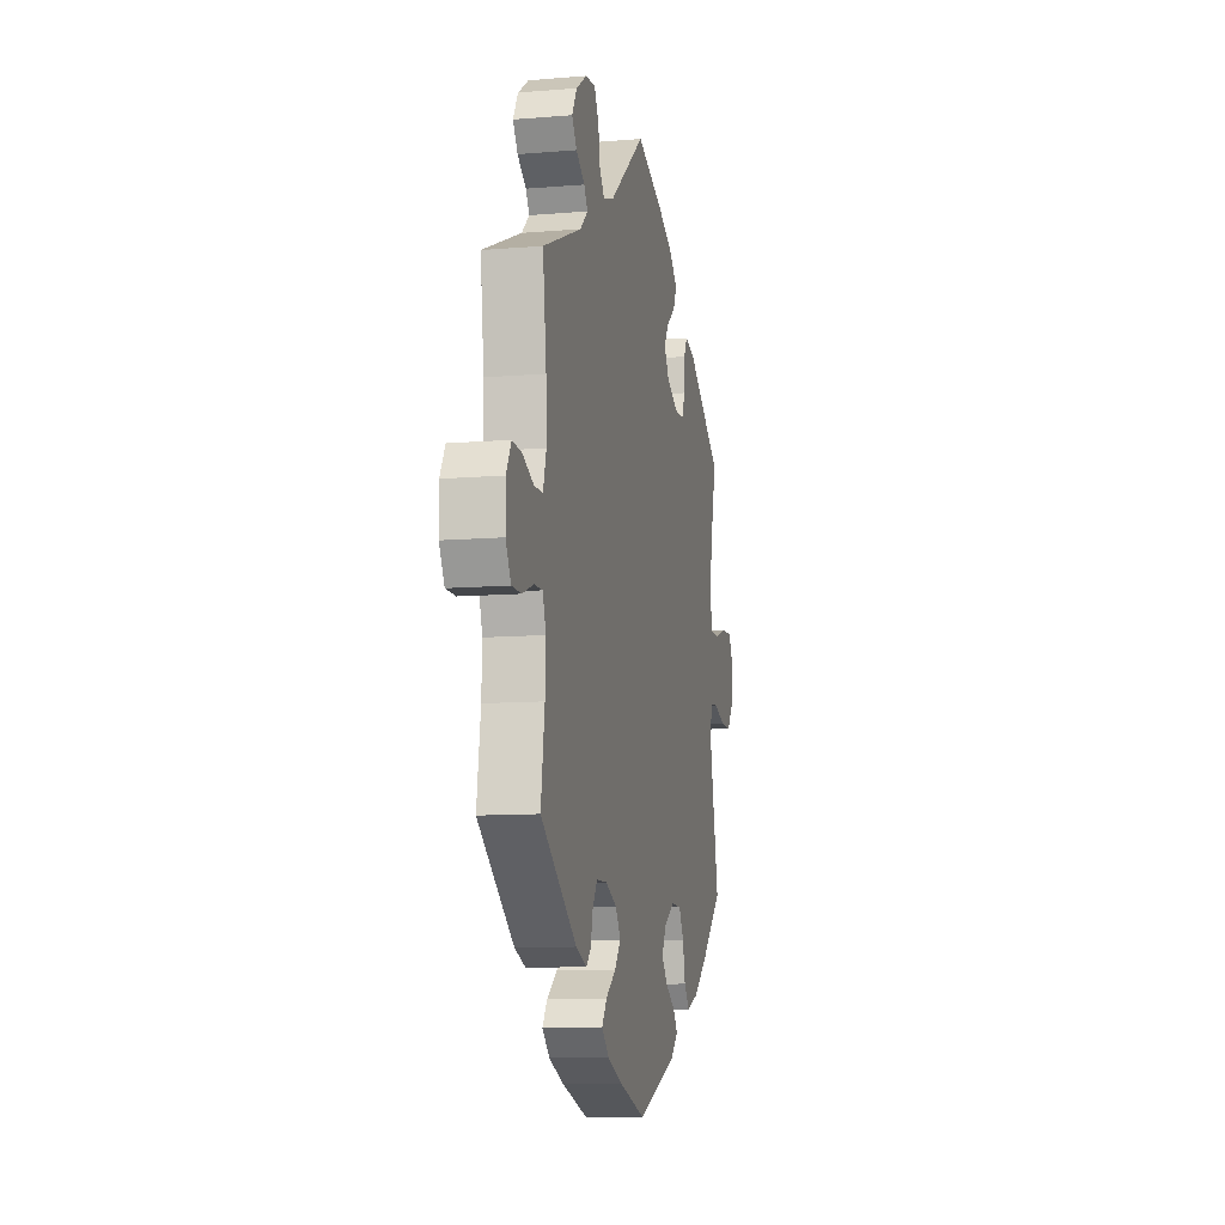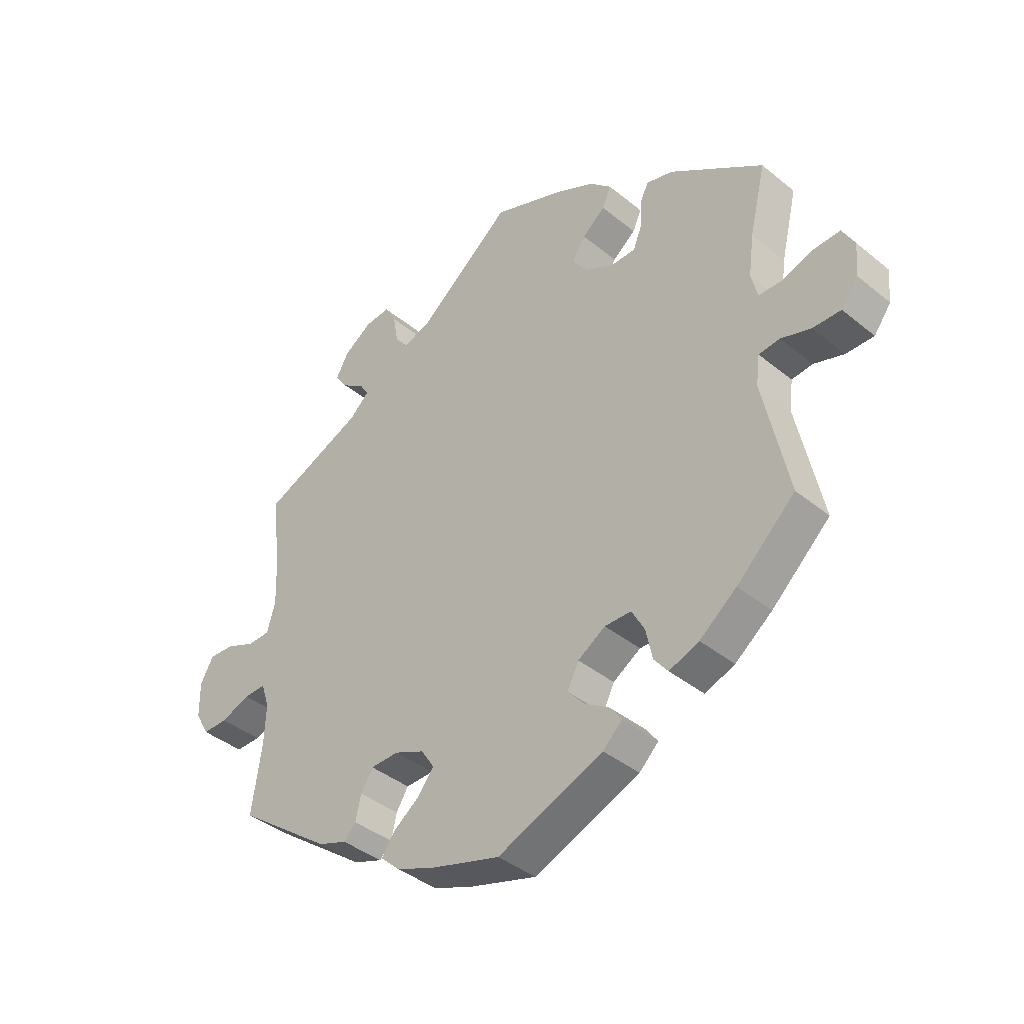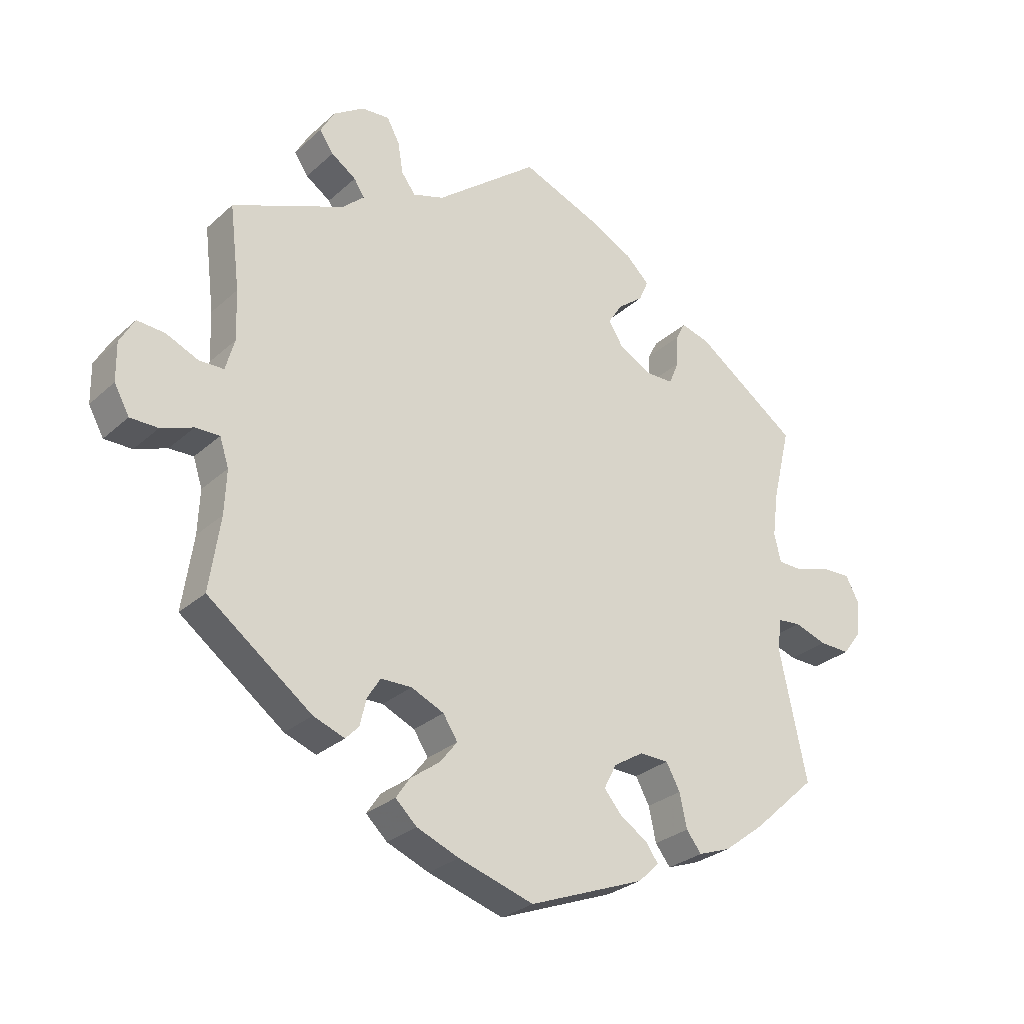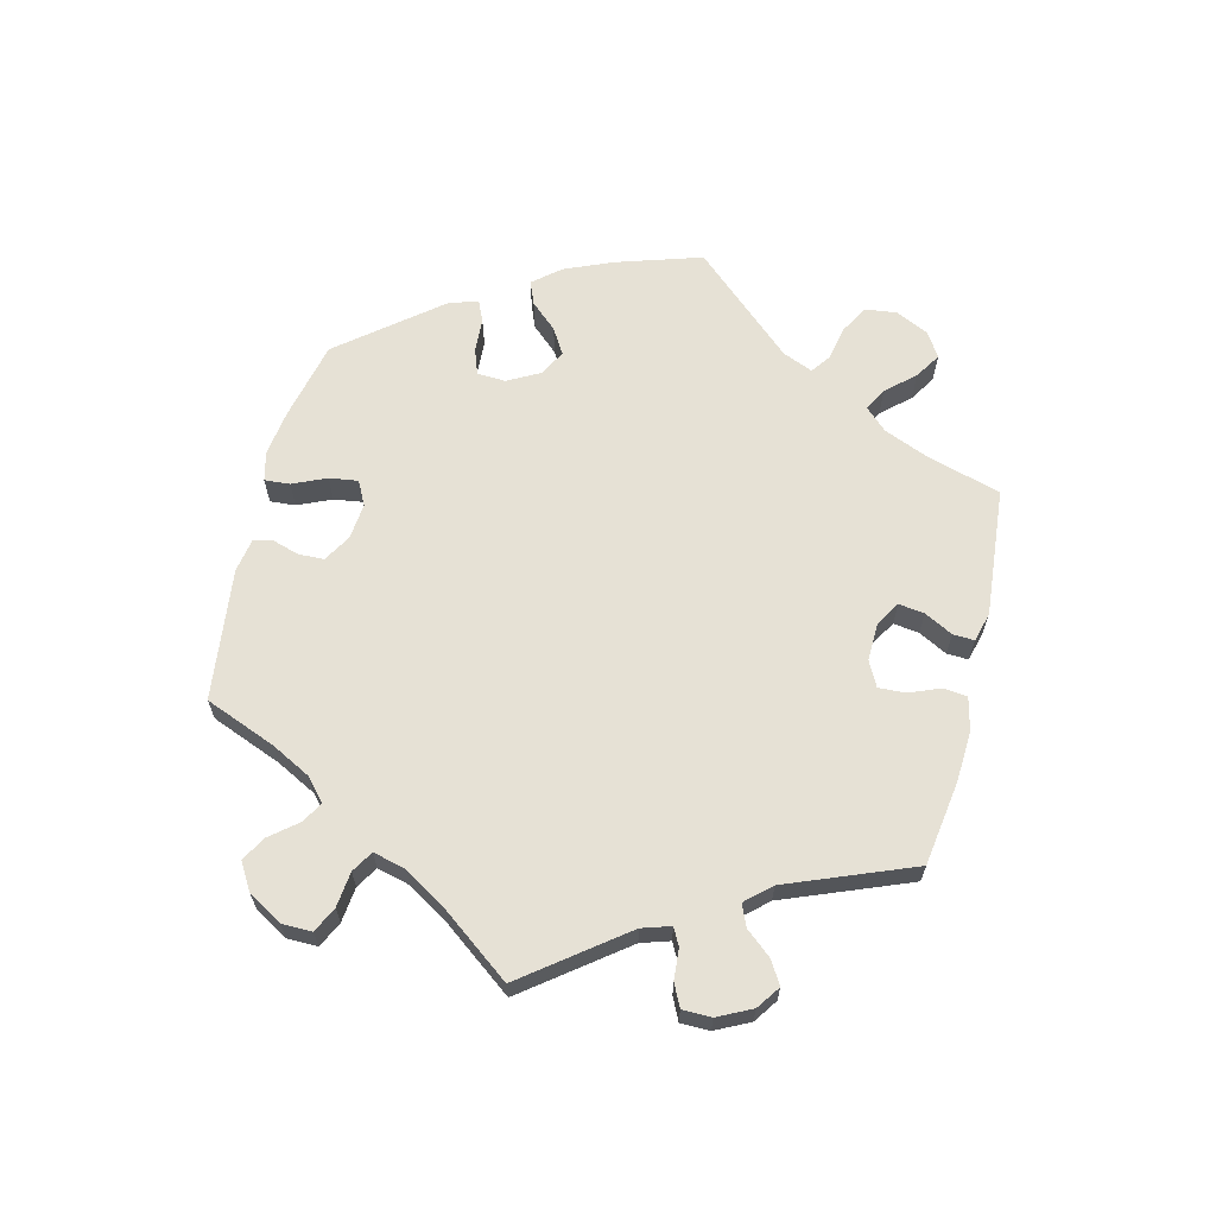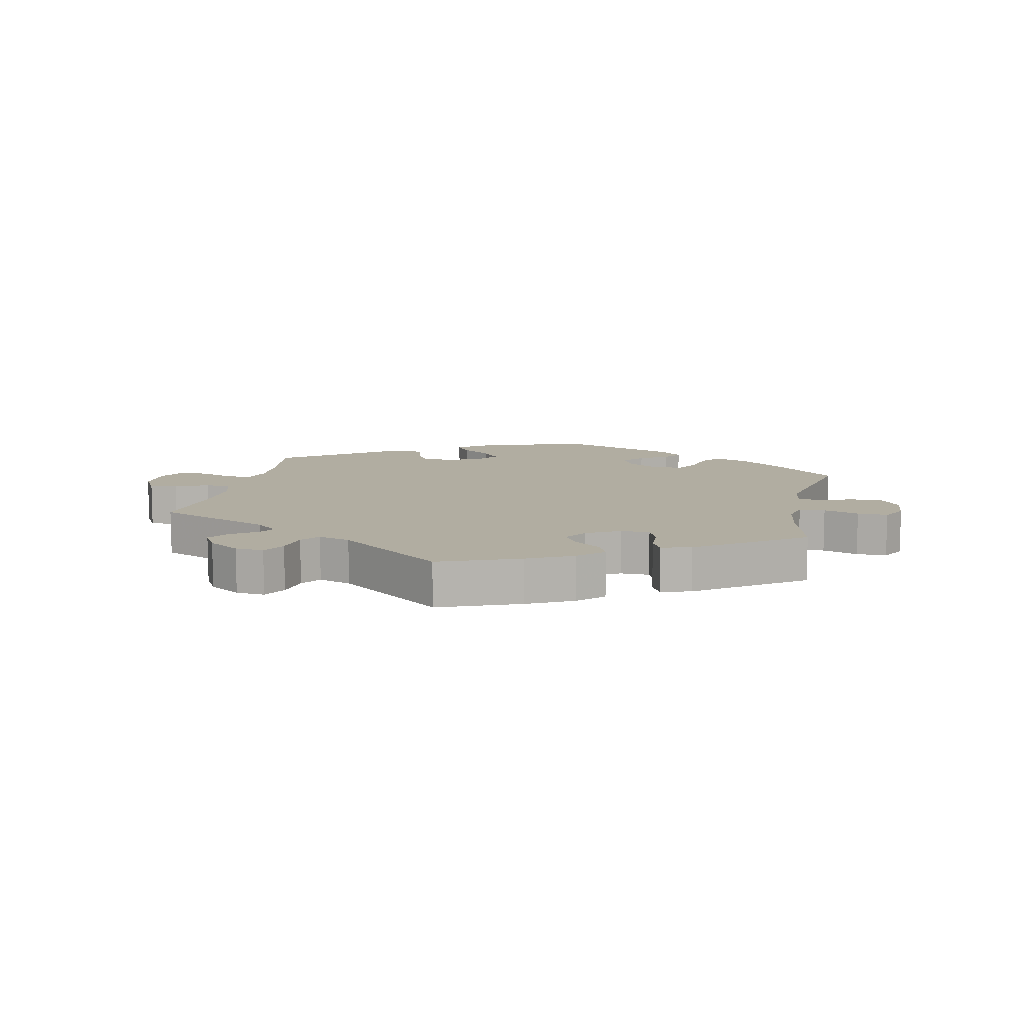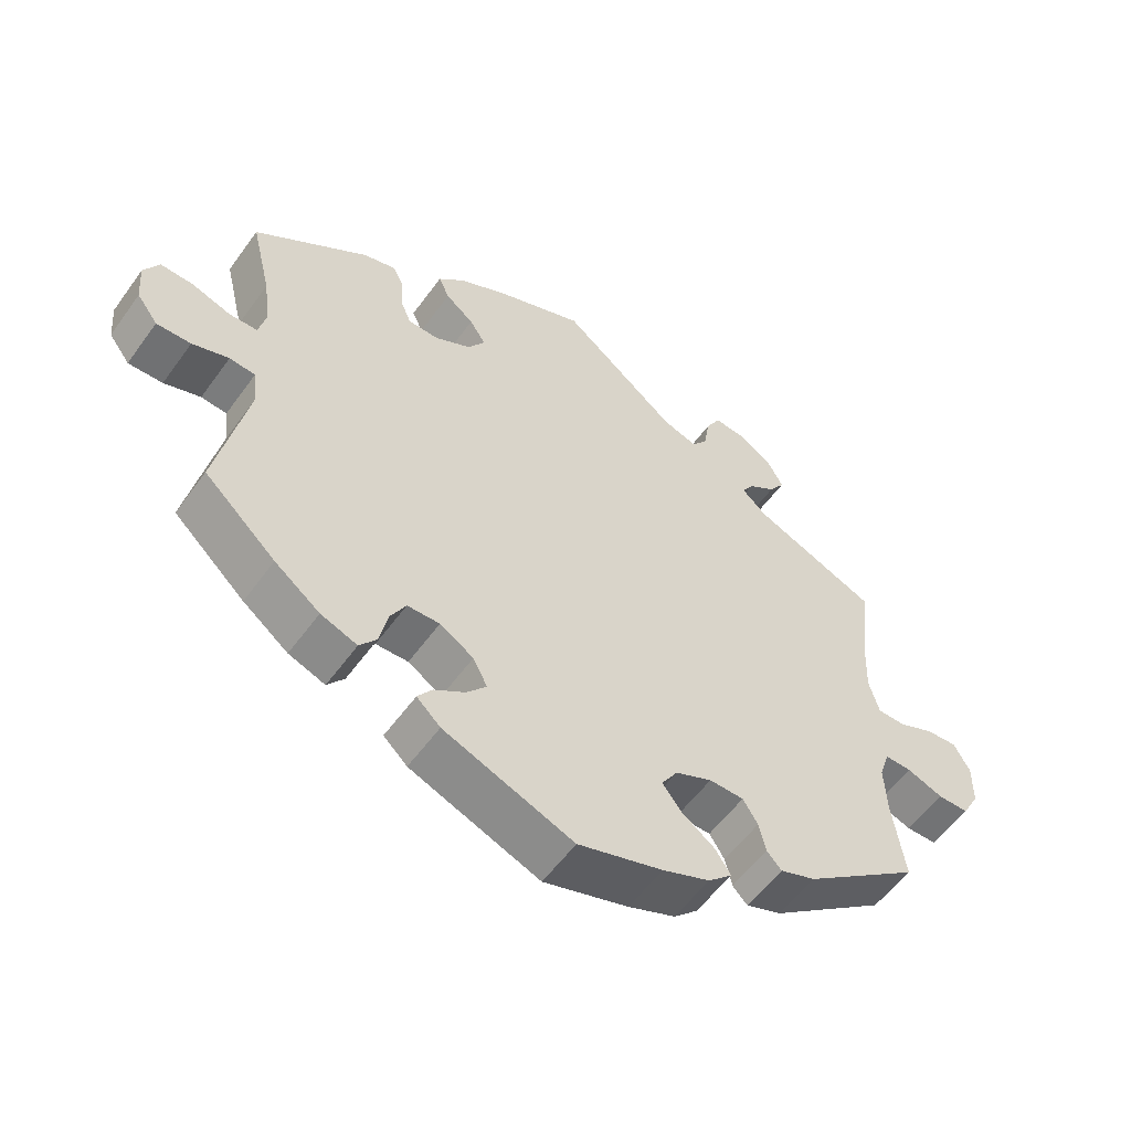
<metadata>
{"format":"obj","ext":"obj","renderer":"f3d","projection":"perspective","resolution":1024,"background":"white","views":[{"elev":-10.3,"azim":-78.0,"up":"+Z"},{"elev":-40.1,"azim":44.9,"up":"+Z"},{"elev":-28.6,"azim":-37.2,"up":"+Z"},{"elev":64.7,"azim":-46.2,"up":"+Y"},{"elev":10.3,"azim":11.9,"up":"+Y"},{"elev":-55.8,"azim":144.7,"up":"+Z"}]}
</metadata>
<code>
v 0.185 0.07 0.349
v -0.207 0.07 -0.487
v -0.517 0.07 0.089
v -0.373 0.07 0.551
v 0.678 0.07 0.043
v 0.607 0.07 0.082
v -0.322 0.07 0.585
v 0.25 0.07 -0.348
v -0.396 0.07 0.51
v -0.516 0.07 -0.116
v 0.508 0.07 0.064
v -0.13 0.07 -0.415
v -0.52 0.07 0.171
v -0.695 0.07 -0.046
v 0.227 0.07 -0.512
v 0.206 0.07 -0.483
v -0.255 0.07 0.551
v 0.642 0.07 -0.058
v 0 0.07 -0.62
v -0.23 0.07 -0.521
v -0.291 0.07 -0.434
v 0 0.07 0.62
v 0.537 0.07 -0.039
v 0.285 0.07 -0.446
v -0.571 0.07 -0.071
v 0.497 0.07 0.111
v 0.16 0.07 0.388
v -0.223 0.07 0.467
v -0.246 0.07 0.498
v -0.573 0.07 0.035
v 0.499 0.07 -0.043
v 0.226 0.07 0.458
v 0.16 0.07 -0.453
v -0.159 0.07 -0.452
v 0.431 0.07 -0.407
v 0.301 0.07 0.36
v 0.131 0.07 -0.419
v -0.696 0.07 0.018
v -0.276 0.07 0.589
v -0.171 0.07 0.484
v 0.31 0.07 -0.478
v 0.202 0.07 0.532
v -0.195 0.07 -0.554
v -0.672 0.07 0.061
v 0.303 0.07 0.412
v 0.202 0.07 -0.347
v 0.673 0.07 -0.017
v -0.373 0.07 0.476
v 0.55 0.07 0.063
v 0.364 0.07 -0.458
v -0.67 0.07 -0.091
v -0.537 0.07 -0.31
v 0.591 0.07 -0.057
v -0.624 0.07 -0.091
v -0.365 0.07 -0.438
v 0.152 0.07 -0.378
v 0.537 0.07 -0.31
v 0.656 0.07 0.084
v 0.492 0.07 -0.096
v 0.537 0.07 0.31
v -0.626 0.07 0.058
v -0.351 0.07 0.388
v -0.125 0.07 -0.582
v 0.242 0.07 0.494
v -0.259 0.07 -0.355
v 0.184 0.07 0.425
v -0.531 0.07 -0.07
v 0.285 0.07 0.321
v 0.192 0.07 -0.545
v 0.507 0.07 0.186
v -0.519 0.07 -0.188
v -0.208 0.07 -0.354
v -0.532 0.07 0.036
v -0.332 0.07 0.448
v 0.273 0.07 -0.39
v 0.129 0.07 0.569
v -0.313 0.07 -0.457
v -0.315 0.07 0.421
v -0.537 0.07 0.31
v -0.281 0.07 -0.39
v 0.367 0.07 0.43
v -0.154 0.07 -0.378
v 0.239 0.07 0.32
v 0.319 0.07 0.443
v 0.185 -0 0.349
v -0.207 -0 -0.487
v -0.517 -0 0.089
v -0.373 -0 0.551
v 0.678 -0 0.043
v 0.607 -0 0.082
v -0.322 -0 0.585
v 0.25 -0 -0.348
v -0.396 -0 0.51
v -0.516 -0 -0.116
v 0.508 -0 0.064
v -0.13 -0 -0.415
v -0.52 -0 0.171
v -0.695 -0 -0.046
v 0.227 -0 -0.512
v 0.206 -0 -0.483
v -0.255 -0 0.551
v 0.642 -0 -0.058
v 0 -0 -0.62
v -0.23 -0 -0.521
v -0.291 -0 -0.434
v 0 -0 0.62
v 0.537 -0 -0.039
v 0.285 -0 -0.446
v -0.571 -0 -0.071
v 0.497 -0 0.111
v 0.16 -0 0.388
v -0.223 -0 0.467
v -0.246 -0 0.498
v -0.573 -0 0.035
v 0.499 -0 -0.043
v 0.226 -0 0.458
v 0.16 -0 -0.453
v -0.159 -0 -0.452
v 0.431 -0 -0.407
v 0.301 -0 0.36
v 0.131 -0 -0.419
v -0.696 -0 0.018
v -0.276 -0 0.589
v -0.171 -0 0.484
v 0.31 -0 -0.478
v 0.202 -0 0.532
v -0.195 -0 -0.554
v -0.672 -0 0.061
v 0.303 -0 0.412
v 0.202 -0 -0.347
v 0.673 -0 -0.017
v -0.373 -0 0.476
v 0.55 -0 0.063
v 0.364 -0 -0.458
v -0.67 -0 -0.091
v -0.537 -0 -0.31
v 0.591 -0 -0.057
v -0.624 -0 -0.091
v -0.365 -0 -0.438
v 0.152 -0 -0.378
v 0.537 -0 -0.31
v 0.656 -0 0.084
v 0.492 -0 -0.096
v 0.537 -0 0.31
v -0.626 -0 0.058
v -0.351 -0 0.388
v -0.125 -0 -0.582
v 0.242 -0 0.494
v -0.259 -0 -0.355
v 0.184 -0 0.425
v -0.531 -0 -0.07
v 0.285 -0 0.321
v 0.192 -0 -0.545
v 0.507 -0 0.186
v -0.519 -0 -0.188
v -0.208 -0 -0.354
v -0.532 -0 0.036
v -0.332 -0 0.448
v 0.273 -0 -0.39
v 0.129 -0 0.569
v -0.313 -0 -0.457
v -0.315 -0 0.421
v -0.537 -0 0.31
v -0.281 -0 -0.39
v 0.367 -0 0.43
v -0.154 -0 -0.378
v 0.239 -0 0.32
v 0.319 -0 0.443
f 81 60 70
f 36 45 84 81
f 68 36 81 70
f 83 68 70 26
f 1 83 26 11
f 42 64 32 66
f 42 66 27
f 40 22 76 42
f 28 40 42 27
f 7 39 17 29
f 7 29 28
f 4 7 28
f 74 48 9 4
f 78 74 4 28
f 62 78 28 27
f 13 79 62 27
f 38 44 61 30
f 38 30 73
f 14 38 73
f 25 54 51 14
f 67 25 14 73
f 10 67 73 3
f 77 55 52 71
f 80 21 77 71
f 65 80 71 10
f 72 65 10 3
f 43 20 2 34
f 43 34 12
f 63 43 12
f 19 63 12
f 69 19 12
f 33 16 15 69
f 37 33 69 12
f 56 37 12 82
f 50 41 24 75
f 50 75 8
f 59 57 35 50
f 31 59 50 8
f 47 18 53 23
f 47 23 31
f 5 47 31
f 49 6 58 5
f 11 49 5 31
f 1 11 31 8
f 46 56 82 72
f 46 72 3 13
f 13 27 1
f 8 46 13 1
f 154 144 165
f 165 168 129 120
f 154 165 120 152
f 110 154 152 167
f 95 110 167 85
f 150 116 148 126
f 111 150 126
f 126 160 106 124
f 111 126 124 112
f 113 101 123 91
f 112 113 91
f 112 91 88
f 88 93 132 158
f 112 88 158 162
f 111 112 162 146
f 111 146 163 97
f 114 145 128 122
f 157 114 122
f 157 122 98
f 98 135 138 109
f 157 98 109 151
f 87 157 151 94
f 155 136 139 161
f 155 161 105 164
f 94 155 164 149
f 87 94 149 156
f 118 86 104 127
f 96 118 127
f 96 127 147
f 96 147 103
f 96 103 153
f 153 99 100 117
f 96 153 117 121
f 166 96 121 140
f 159 108 125 134
f 92 159 134
f 134 119 141 143
f 92 134 143 115
f 107 137 102 131
f 115 107 131
f 115 131 89
f 89 142 90 133
f 115 89 133 95
f 92 115 95 85
f 156 166 140 130
f 97 87 156 130
f 85 111 97
f 85 97 130 92
f 70 154 110 26
f 26 110 95 11
f 11 95 133 49
f 49 133 90 6
f 6 90 142 58
f 58 142 89 5
f 5 89 131 47
f 47 131 102 18
f 18 102 137 53
f 53 137 107 23
f 23 107 115 31
f 31 115 143 59
f 59 143 141 57
f 57 141 119 35
f 35 119 134 50
f 50 134 125 41
f 41 125 108 24
f 24 108 159 75
f 75 159 92 8
f 8 92 130 46
f 46 130 140 56
f 56 140 121 37
f 37 121 117 33
f 33 117 100 16
f 16 100 99 15
f 15 99 153 69
f 69 153 103 19
f 19 103 147 63
f 63 147 127 43
f 43 127 104 20
f 20 104 86 2
f 2 86 118 34
f 34 118 96 12
f 12 96 166 82
f 82 166 156 72
f 72 156 149 65
f 65 149 164 80
f 80 164 105 21
f 21 105 161 77
f 77 161 139 55
f 55 139 136 52
f 52 136 155 71
f 71 155 94 10
f 10 94 151 67
f 67 151 109 25
f 25 109 138 54
f 54 138 135 51
f 51 135 98 14
f 14 98 122 38
f 38 122 128 44
f 44 128 145 61
f 61 145 114 30
f 30 114 157 73
f 73 157 87 3
f 3 87 97 13
f 13 97 163 79
f 79 163 146 62
f 62 146 162 78
f 78 162 158 74
f 74 158 132 48
f 48 132 93 9
f 9 93 88 4
f 4 88 91 7
f 7 91 123 39
f 39 123 101 17
f 17 101 113 29
f 29 113 112 28
f 28 112 124 40
f 40 124 106 22
f 22 106 160 76
f 76 160 126 42
f 42 126 148 64
f 64 148 116 32
f 32 116 150 66
f 66 150 111 27
f 27 111 85 1
f 1 85 167 83
f 83 167 152 68
f 68 152 120 36
f 36 120 129 45
f 45 129 168 84
f 84 168 165 81
f 81 165 144 60
f 60 144 154 70

</code>
